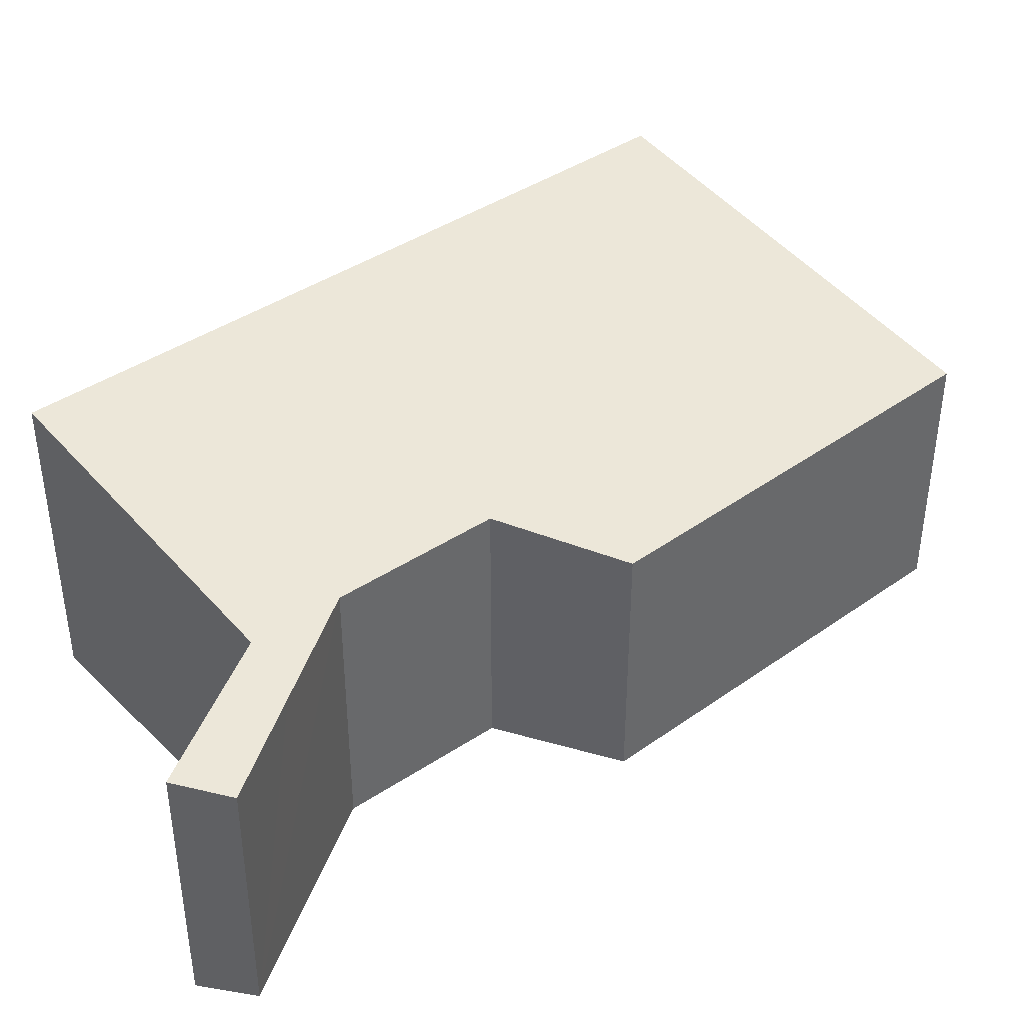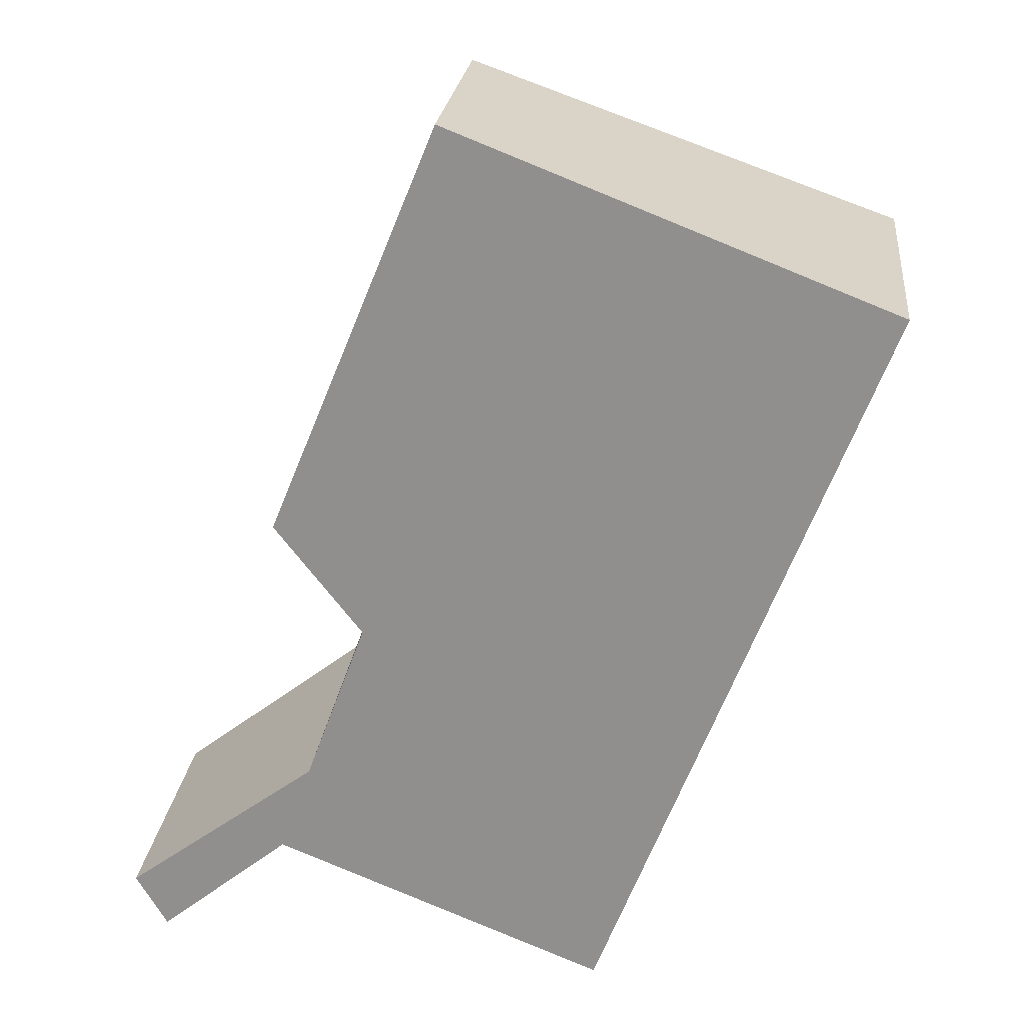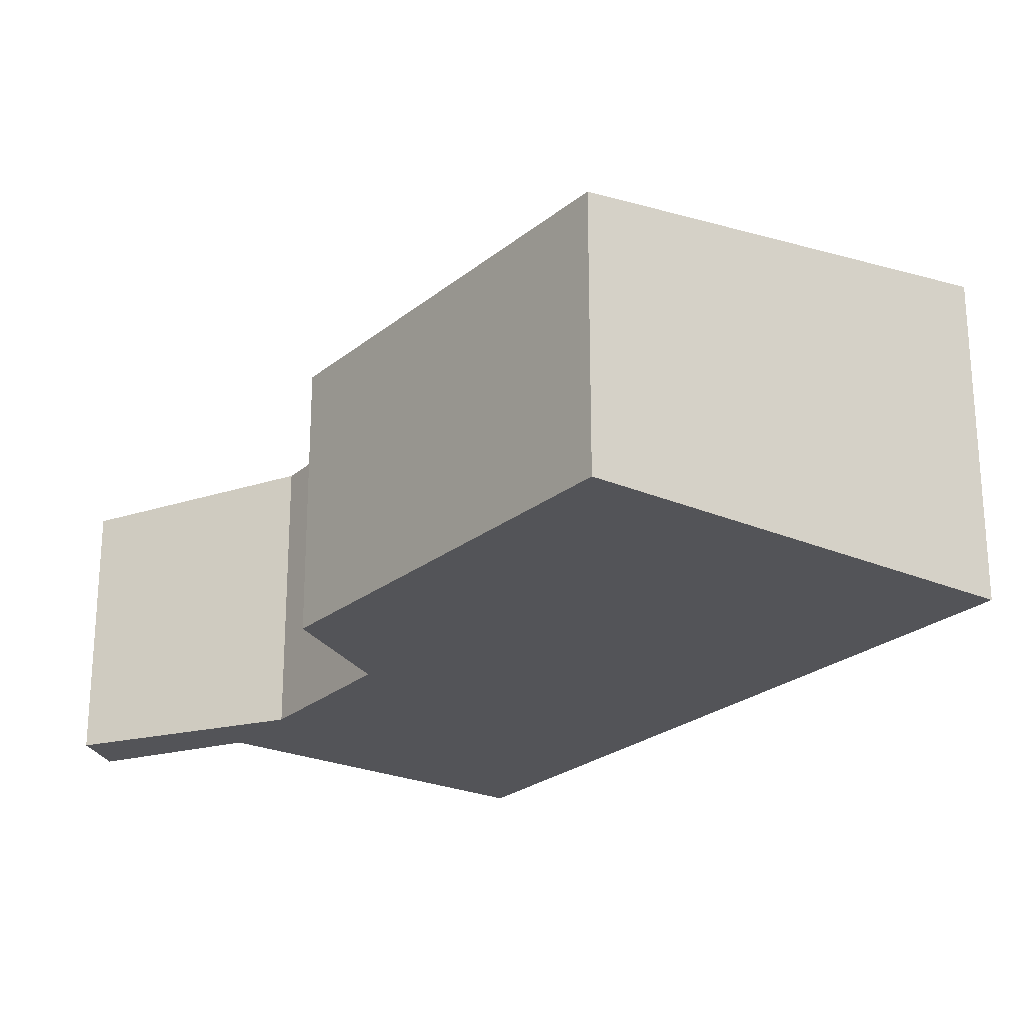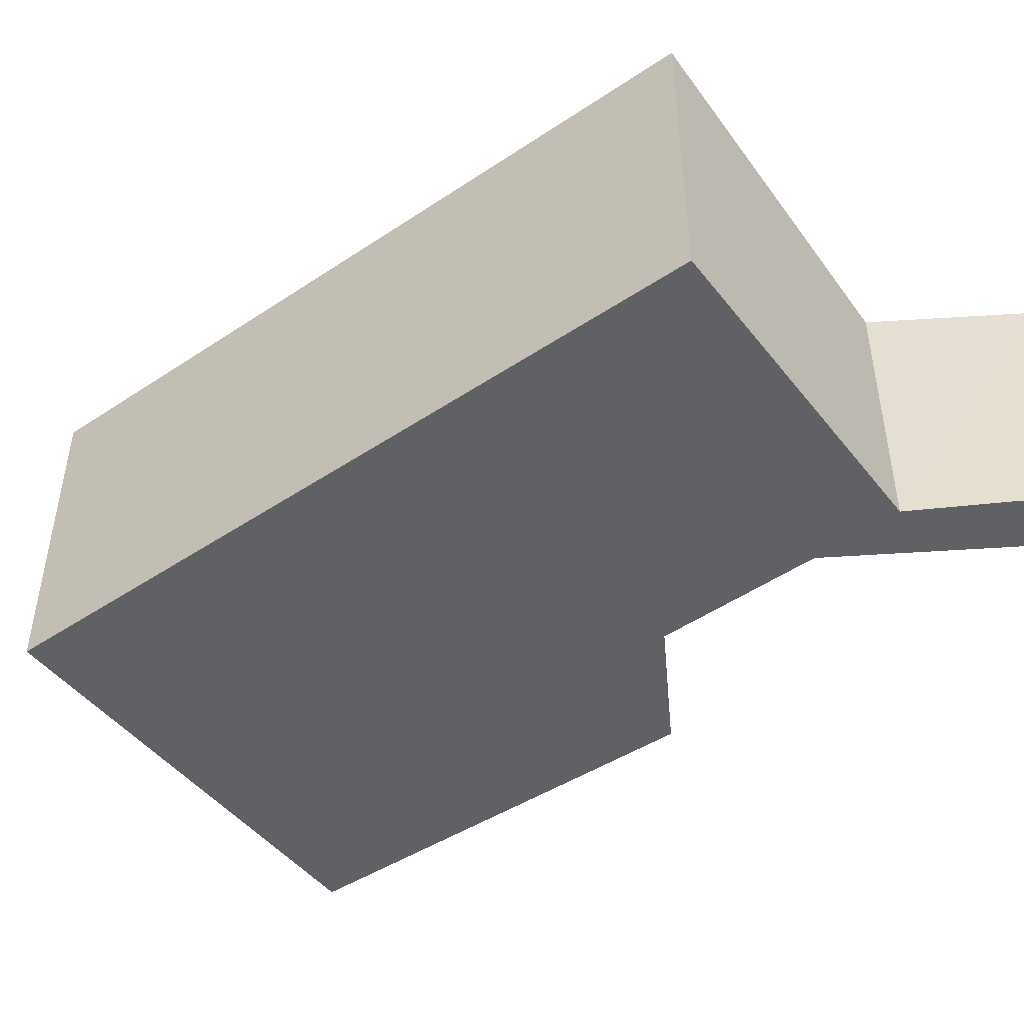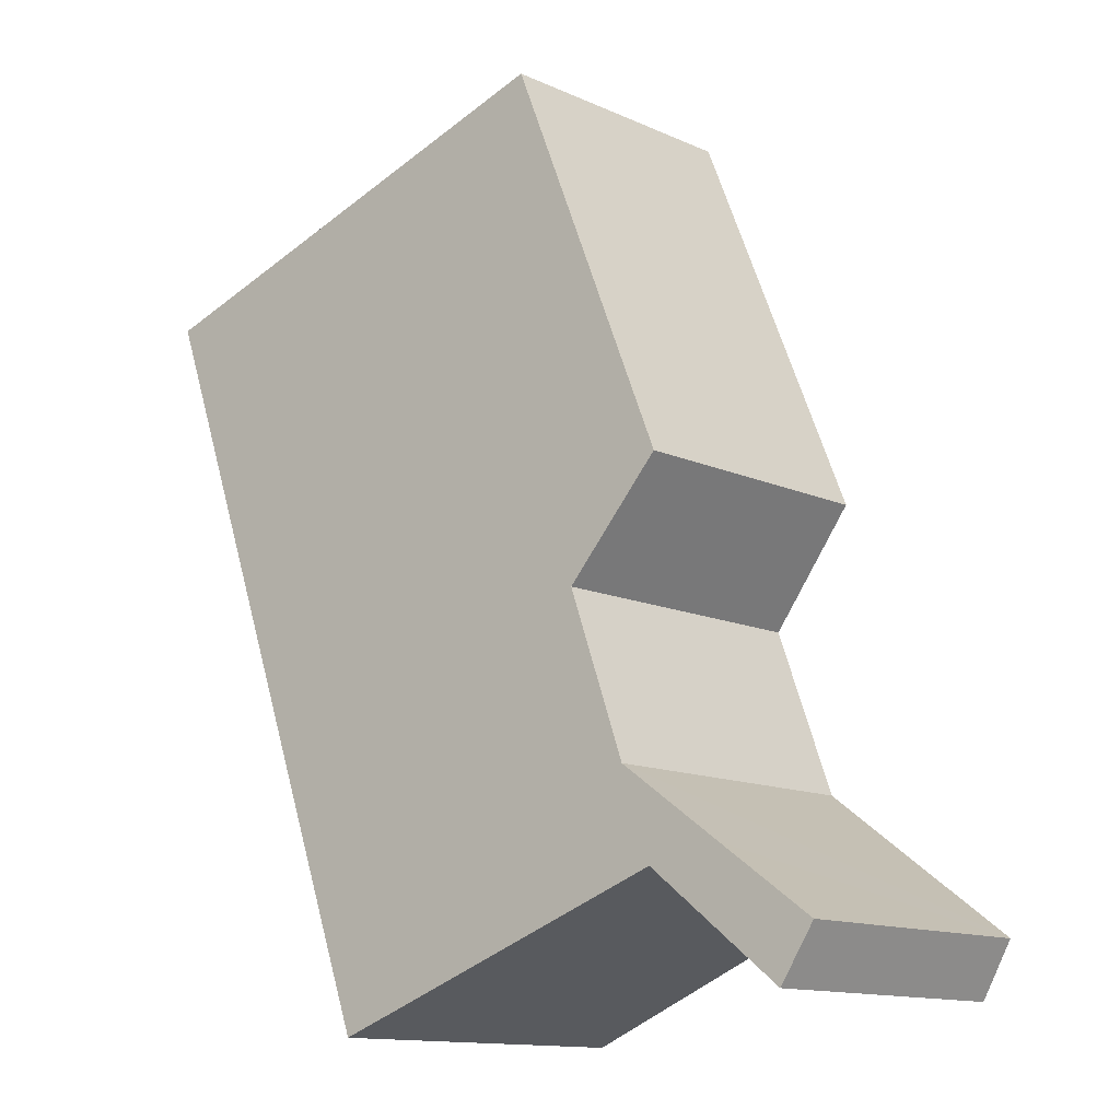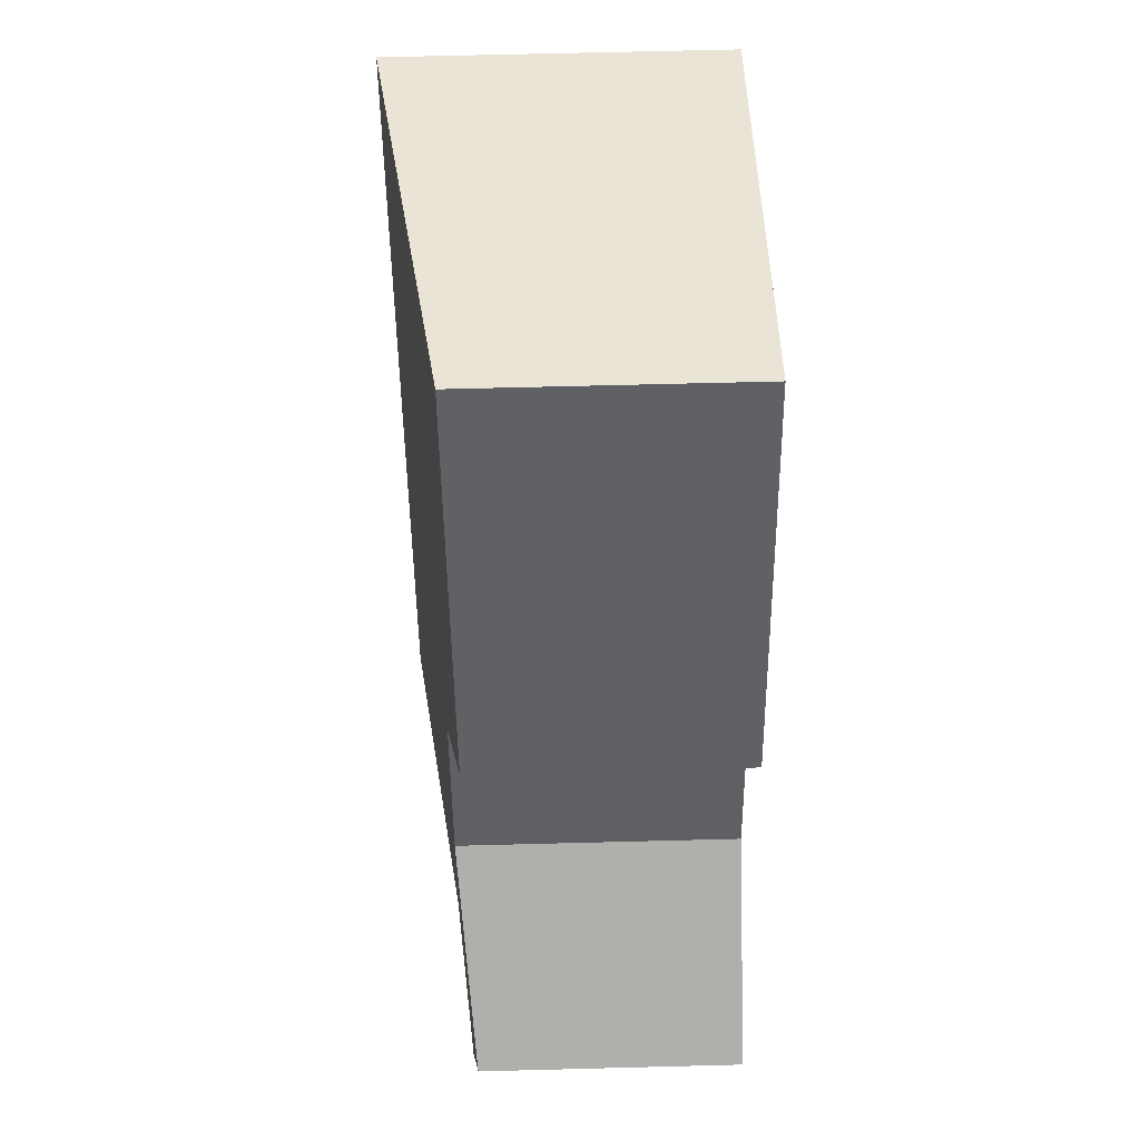
<metadata>
{"format":"obj","ext":"obj","renderer":"f3d","projection":"perspective","resolution":1024,"background":"white","views":[{"elev":41.0,"azim":-108.6,"up":"+Y"},{"elev":23.6,"azim":6.3,"up":"+Z"},{"elev":-23.6,"azim":-14.8,"up":"+Y"},{"elev":-47.5,"azim":147.9,"up":"+Y"},{"elev":-13.3,"azim":-135.2,"up":"+Z"},{"elev":65.3,"azim":-91.5,"up":"+Z"}]}
</metadata>
<code>
v  0 3.421 2.095e-16
v  1.933 3.626 0.576
v  0.393 3.499 -0.677
v  1.174 3.522 0.871
v  2.453 3.631 1.821
v  2.055 3.636 0.675
v  6.254 4.214 -1.018
v  9.825 4.214 8.355
v  3.224 3.628 3.91
v  2.121 3.432 5.328
v  4.249 3.45 10.53
v  0 0 0
v  2.453 -1.115e-16 1.821
v  1.174 -5.333e-17 0.871
v  3.224 -2.394e-16 3.91
v  4.249 -6.446e-16 10.53
v  2.121 -3.262e-16 5.328
v  6.254 6.233e-17 -1.018
v  2.055 -4.133e-17 0.675
v  0.393 4.145e-17 -0.677
v  9.825 -5.116e-16 8.355
v  1.933 -3.527e-17 0.576
g defaultobject
f 1 2 3
f 2 1 4
f 2 4 5
f 2 5 6
f 6 5 7
f 7 5 8
f 8 5 9
f 8 9 10
f 8 10 11
f 12 4 1
f 4 12 5
f 5 12 13
f 13 12 14
f 13 9 5
f 9 13 15
f 10 16 11
f 16 10 17
f 15 10 9
f 10 15 17
f 18 6 7
f 6 18 19
f 20 1 3
f 1 20 12
f 11 21 8
f 21 11 16
f 21 7 8
f 7 21 18
f 19 2 6
f 2 19 3
f 3 19 20
f 20 19 22
f 16 18 21
f 18 16 15
f 15 16 17
f 18 15 13
f 18 13 19
f 19 13 14
f 19 14 22
f 22 14 20
f 20 14 12

</code>
